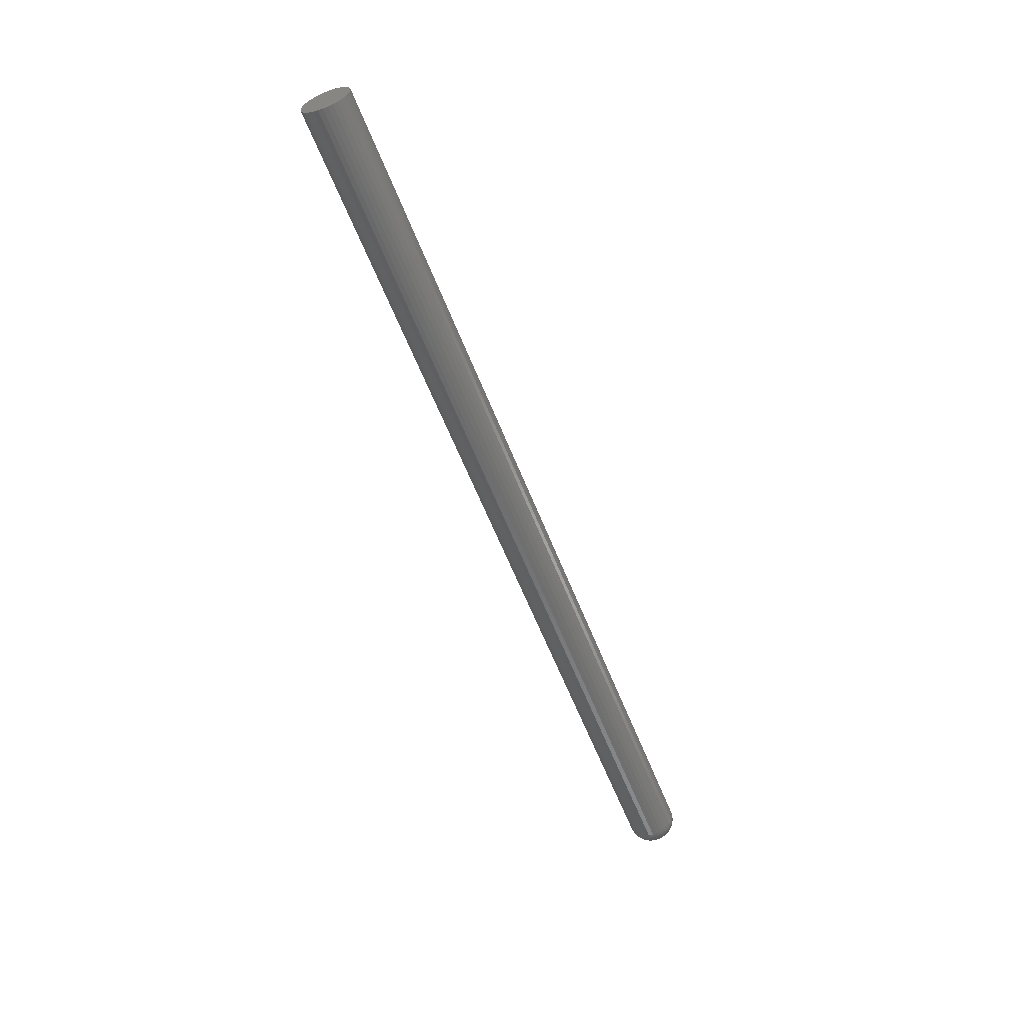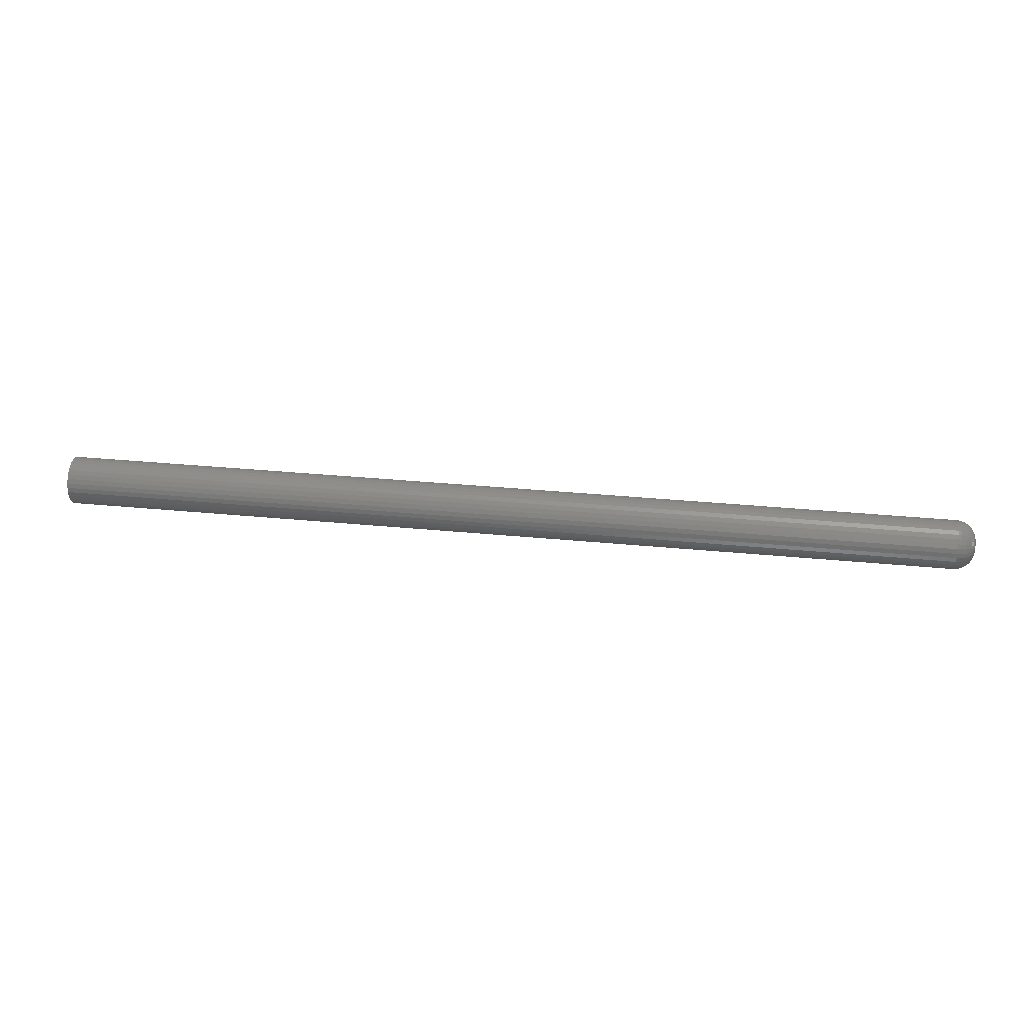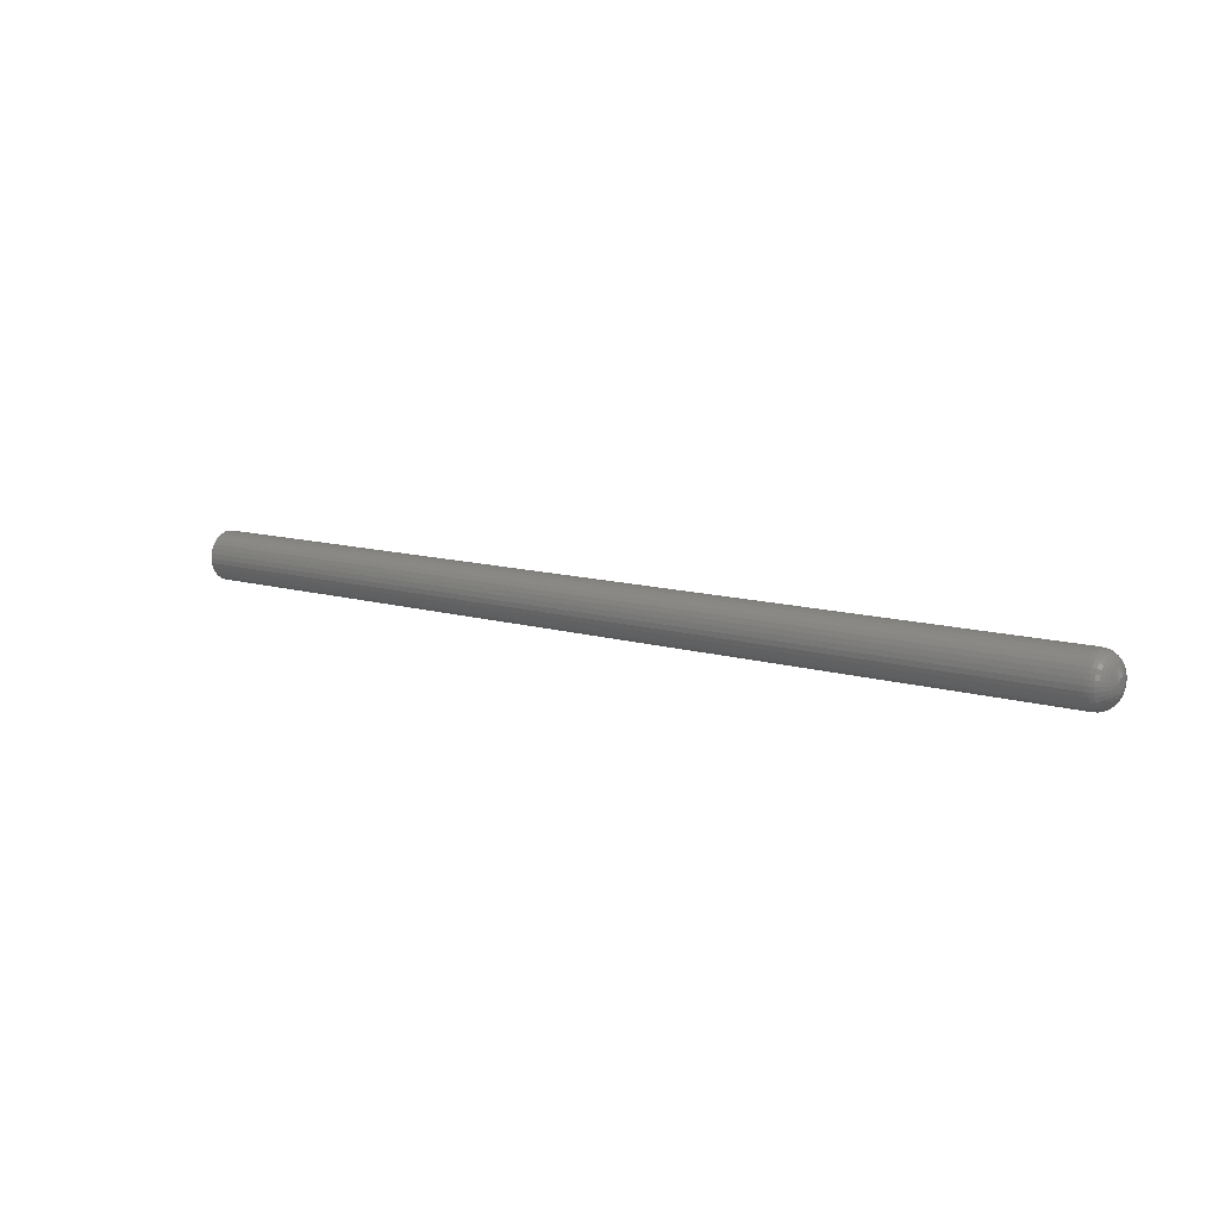
<metadata>
{"format":"stl","ext":"stl","renderer":"f3d","projection":"perspective","resolution":1024,"background":"white","views":[{"elev":-58.5,"azim":111.1,"up":"+Y"},{"elev":32.5,"azim":-172.2,"up":"+Z"},{"elev":11.4,"azim":-144.0,"up":"+Y"}]}
</metadata>
<code>
# stl→obj: 302 verts, 600 faces
v 3.738e-34 0.102 -0.01562
v 1.083e-19 0.1016 -0.01741
v 1.083e-19 0.09416 -0.01741
v -1.92e-34 0.09375 -0.01562
v -1.083e-19 0.1016 -0.01384
v -1.083e-19 0.09416 -0.01384
v -1.952e-19 0.0953 -0.01241
v -2.434e-19 0.09695 -0.01162
v -2.434e-19 0.09878 -0.01162
v -1.952e-19 0.1004 -0.01241
v 1.952e-19 0.1004 -0.01884
v 2.434e-19 0.09878 -0.01963
v 2.434e-19 0.09695 -0.01963
v 1.952e-19 0.0953 -0.01884
v 0.01562 0.1176 -0.01562
v 0.75 0.1176 -0.01562
v 0.01562 0.1172 -0.01948
v 0.75 0.1172 -0.01948
v 0.01562 0.1161 -0.02318
v 0.75 0.1161 -0.02318
v 0.01562 0.1143 -0.02659
v 0.75 0.1143 -0.02659
v 0.01562 0.1118 -0.02958
v 0.75 0.1118 -0.02958
v 0.01562 0.1088 -0.03204
v 0.75 0.1088 -0.03204
v 0.01562 0.1054 -0.03386
v 0.75 0.1054 -0.03386
v 0.01562 0.1017 -0.03498
v 0.75 0.1017 -0.03498
v 0.01562 0.09786 -0.03536
v 0.75 0.09786 -0.03536
v 0.01562 0.09401 -0.03498
v 0.75 0.09401 -0.03498
v 0.01562 0.09031 -0.03386
v 0.75 0.09031 -0.03386
v 0.01562 0.0869 -0.03204
v 0.75 0.0869 -0.03204
v 0.01562 0.08391 -0.02958
v 0.75 0.08391 -0.02958
v 0.01562 0.08145 -0.02659
v 0.75 0.08145 -0.02659
v 0.01562 0.07963 -0.02318
v 0.75 0.07963 -0.02318
v 0.01562 0.0785 -0.01948
v 0.75 0.0785 -0.01948
v 0.01562 0.07812 -0.01562
v 0.75 0.07812 -0.01562
v 0.01562 0.0785 -0.01177
v 0.75 0.0785 -0.01177
v 0.01562 0.07963 -0.008072
v 0.75 0.07963 -0.008072
v 0.01562 0.08145 -0.00466
v 0.75 0.08145 -0.00466
v 0.01562 0.08391 -0.001669
v 0.75 0.08391 -0.001669
v 0.01562 0.0869 0.0007856
v 0.75 0.0869 0.0007856
v 0.01562 0.09031 0.002609
v 0.75 0.09031 0.002609
v 0.01562 0.09401 0.003733
v 0.75 0.09401 0.003733
v 0.01562 0.09786 0.004112
v 0.75 0.09786 0.004112
v 0.01562 0.1017 0.003733
v 0.75 0.1017 0.003733
v 0.01562 0.1054 0.002609
v 0.75 0.1054 0.002609
v 0.01562 0.1088 0.0007856
v 0.75 0.1088 0.0007856
v 0.01562 0.1118 -0.001669
v 0.75 0.1118 -0.001669
v 0.01562 0.1143 -0.00466
v 0.75 0.1143 -0.00466
v 0.01562 0.1161 -0.008072
v 0.75 0.1161 -0.008072
v 0.01562 0.1172 -0.01177
v 0.75 0.1172 -0.01177
v 0.0003002 0.1049 -0.01423
v 0.0003002 0.1038 -0.01165
v 0.0003002 0.1018 -0.009672
v 0.0003002 0.09786 -0.008465
v 0.0003002 0.09512 -0.00901
v 0.0003002 0.0928 -0.01056
v 0.0003002 0.0907 -0.01562
v 0.0003002 0.09084 -0.01423
v 0.0003002 0.09125 -0.01288
v 0.01258 0.07843 -0.01562
v 0.01258 0.0788 -0.01183
v 0.009646 0.07931 -0.01562
v 0.009646 0.07967 -0.01201
v 0.006944 0.08076 -0.01562
v 0.006944 0.08109 -0.01229
v 0.004576 0.0827 -0.01562
v 0.004576 0.08299 -0.01267
v 0.002633 0.08507 -0.01562
v 0.002633 0.08532 -0.01313
v 0.001189 0.08777 -0.01562
v 0.001189 0.08796 -0.01366
v 0.01258 0.1169 -0.01183
v 0.01258 0.1173 -0.01562
v 0.009646 0.1161 -0.01201
v 0.009646 0.1164 -0.01562
v 0.006944 0.1146 -0.01229
v 0.006944 0.115 -0.01562
v 0.004576 0.1127 -0.01267
v 0.004576 0.113 -0.01562
v 0.002633 0.1104 -0.01313
v 0.002633 0.1107 -0.01562
v 0.001189 0.1078 -0.01366
v 0.001189 0.108 -0.01562
v 0.0003002 0.105 -0.01562
v 0.01258 0.1158 -0.008187
v 0.009646 0.115 -0.008527
v 0.006944 0.1137 -0.00908
v 0.004576 0.1119 -0.009823
v 0.002633 0.1097 -0.01073
v 0.001189 0.1072 -0.01176
v 0.0003002 0.1045 -0.01288
v 0.01258 0.114 -0.004827
v 0.009646 0.1133 -0.005321
v 0.006944 0.1121 -0.006123
v 0.004576 0.1105 -0.007202
v 0.002633 0.1085 -0.008518
v 0.001189 0.1063 -0.01002
v 0.01258 0.1116 -0.001881
v 0.009646 0.111 -0.00251
v 0.006944 0.11 -0.003531
v 0.004576 0.1086 -0.004905
v 0.002633 0.1069 -0.006579
v 0.001189 0.105 -0.008489
v 0.0003002 0.1029 -0.01056
v 0.01258 0.1087 0.000536
v 0.009646 0.1082 -0.0002034
v 0.006944 0.1074 -0.001404
v 0.004576 0.1063 -0.00302
v 0.002633 0.105 -0.004988
v 0.001189 0.1035 -0.007234
v 0.01258 0.1053 0.002332
v 0.009646 0.105 0.001511
v 0.006944 0.1044 0.0001766
v 0.004576 0.1037 -0.001619
v 0.002633 0.1028 -0.003806
v 0.001189 0.1017 -0.006302
v 0.0003002 0.1006 -0.00901
v 0.01258 0.1017 0.003438
v 0.009646 0.1015 0.002566
v 0.006944 0.1012 0.00115
v 0.004576 0.1008 -0.0007559
v 0.002633 0.1004 -0.003078
v 0.001189 0.09983 -0.005728
v 0.0003002 0.09926 -0.008602
v 0.01258 0.09786 0.003812
v 0.009646 0.09786 0.002922
v 0.006944 0.09786 0.001479
v 0.004576 0.09786 -0.0004646
v 0.002633 0.09786 -0.002832
v 0.001189 0.09786 -0.005534
v 0.01258 0.09407 0.003438
v 0.009646 0.09424 0.002566
v 0.006944 0.09453 0.00115
v 0.004576 0.0949 -0.0007559
v 0.002633 0.09537 -0.003078
v 0.001189 0.09589 -0.005728
v 0.0003002 0.09646 -0.008602
v 0.01258 0.09042 0.002332
v 0.009646 0.09076 0.001511
v 0.006944 0.09132 0.0001766
v 0.004576 0.09206 -0.001619
v 0.002633 0.09297 -0.003806
v 0.001189 0.094 -0.006302
v 0.01258 0.08706 0.000536
v 0.009646 0.08756 -0.0002034
v 0.006944 0.08836 -0.001404
v 0.004576 0.08944 -0.00302
v 0.002633 0.09075 -0.004988
v 0.001189 0.09226 -0.007234
v 0.0003002 0.09388 -0.009672
v 0.01258 0.08412 -0.001881
v 0.009646 0.08475 -0.00251
v 0.006944 0.08577 -0.003531
v 0.004576 0.08714 -0.004905
v 0.002633 0.08882 -0.006579
v 0.001189 0.09073 -0.008489
v 0.01258 0.0817 -0.004827
v 0.009646 0.08244 -0.005321
v 0.006944 0.08364 -0.006123
v 0.004576 0.08526 -0.007202
v 0.002633 0.08723 -0.008518
v 0.001189 0.08947 -0.01002
v 0.0003002 0.09191 -0.01165
v 0.01258 0.0799 -0.008187
v 0.009646 0.08073 -0.008527
v 0.006944 0.08206 -0.00908
v 0.004576 0.08386 -0.009823
v 0.002633 0.08604 -0.01073
v 0.001189 0.08854 -0.01176
v 0.0003002 0.09084 -0.01702
v 0.0003002 0.09191 -0.0196
v 0.0003002 0.09388 -0.02158
v 0.0003002 0.09786 -0.02279
v 0.0003002 0.1006 -0.02224
v 0.0003002 0.1029 -0.02069
v 0.0003002 0.1049 -0.01702
v 0.0003002 0.1045 -0.01837
v 0.01258 0.1169 -0.01942
v 0.009646 0.1161 -0.01924
v 0.006944 0.1146 -0.01896
v 0.004576 0.1127 -0.01858
v 0.002633 0.1104 -0.01812
v 0.001189 0.1078 -0.01759
v 0.01258 0.0788 -0.01942
v 0.009646 0.07967 -0.01924
v 0.006944 0.08109 -0.01896
v 0.004576 0.08299 -0.01858
v 0.002633 0.08532 -0.01812
v 0.001189 0.08796 -0.01759
v 0.01258 0.0799 -0.02306
v 0.009646 0.08073 -0.02272
v 0.006944 0.08206 -0.02217
v 0.004576 0.08386 -0.02143
v 0.002633 0.08604 -0.02052
v 0.001189 0.08854 -0.01949
v 0.0003002 0.09125 -0.01837
v 0.01258 0.0817 -0.02642
v 0.009646 0.08244 -0.02593
v 0.006944 0.08364 -0.02513
v 0.004576 0.08526 -0.02405
v 0.002633 0.08723 -0.02273
v 0.001189 0.08947 -0.02123
v 0.01258 0.08412 -0.02937
v 0.009646 0.08475 -0.02874
v 0.006944 0.08577 -0.02772
v 0.004576 0.08714 -0.02635
v 0.002633 0.08882 -0.02467
v 0.001189 0.09073 -0.02276
v 0.0003002 0.0928 -0.02069
v 0.01258 0.08706 -0.03179
v 0.009646 0.08756 -0.03105
v 0.006944 0.08836 -0.02985
v 0.004576 0.08944 -0.02823
v 0.002633 0.09075 -0.02626
v 0.001189 0.09226 -0.02402
v 0.01258 0.09042 -0.03358
v 0.009646 0.09076 -0.03276
v 0.006944 0.09132 -0.03143
v 0.004576 0.09206 -0.02963
v 0.002633 0.09297 -0.02744
v 0.001189 0.094 -0.02495
v 0.0003002 0.09512 -0.02224
v 0.01258 0.09407 -0.03469
v 0.009646 0.09424 -0.03382
v 0.006944 0.09453 -0.0324
v 0.004576 0.0949 -0.03049
v 0.002633 0.09537 -0.02817
v 0.001189 0.09589 -0.02552
v 0.0003002 0.09646 -0.02265
v 0.01258 0.09786 -0.03506
v 0.009646 0.09786 -0.03417
v 0.006944 0.09786 -0.03273
v 0.004576 0.09786 -0.03079
v 0.002633 0.09786 -0.02842
v 0.001189 0.09786 -0.02572
v 0.01258 0.1017 -0.03469
v 0.009646 0.1015 -0.03382
v 0.006944 0.1012 -0.0324
v 0.004576 0.1008 -0.03049
v 0.002633 0.1004 -0.02817
v 0.001189 0.09983 -0.02552
v 0.0003002 0.09926 -0.02265
v 0.01258 0.1053 -0.03358
v 0.009646 0.105 -0.03276
v 0.006944 0.1044 -0.03143
v 0.004576 0.1037 -0.02963
v 0.002633 0.1028 -0.02744
v 0.001189 0.1017 -0.02495
v 0.01258 0.1087 -0.03179
v 0.009646 0.1082 -0.03105
v 0.006944 0.1074 -0.02985
v 0.004576 0.1063 -0.02823
v 0.002633 0.105 -0.02626
v 0.001189 0.1035 -0.02402
v 0.0003002 0.1018 -0.02158
v 0.01258 0.1116 -0.02937
v 0.009646 0.111 -0.02874
v 0.006944 0.11 -0.02772
v 0.004576 0.1086 -0.02635
v 0.002633 0.1069 -0.02467
v 0.001189 0.105 -0.02276
v 0.01258 0.114 -0.02642
v 0.009646 0.1133 -0.02593
v 0.006944 0.1121 -0.02513
v 0.004576 0.1105 -0.02405
v 0.002633 0.1085 -0.02273
v 0.001189 0.1063 -0.02123
v 0.0003002 0.1038 -0.0196
v 0.01258 0.1158 -0.02306
v 0.009646 0.115 -0.02272
v 0.006944 0.1137 -0.02217
v 0.004576 0.1119 -0.02143
v 0.002633 0.1097 -0.02052
v 0.001189 0.1072 -0.01949
f 1 2 3
f 1 3 4
f 1 4 5
f 6 7 8
f 6 8 9
f 6 9 10
f 6 10 5
f 6 5 4
f 2 11 12
f 2 12 13
f 2 13 14
f 2 14 3
f 15 16 17
f 17 16 18
f 17 18 19
f 19 18 20
f 19 20 21
f 21 20 22
f 21 22 23
f 23 22 24
f 23 24 25
f 25 24 26
f 25 26 27
f 27 26 28
f 27 28 29
f 29 28 30
f 29 30 31
f 31 30 32
f 31 32 33
f 33 32 34
f 33 34 35
f 35 34 36
f 35 36 37
f 37 36 38
f 37 38 39
f 39 38 40
f 39 40 41
f 41 40 42
f 41 42 43
f 43 42 44
f 43 44 45
f 45 44 46
f 45 46 47
f 47 46 48
f 47 48 49
f 49 48 50
f 49 50 51
f 51 50 52
f 51 52 53
f 53 52 54
f 53 54 55
f 55 54 56
f 55 56 57
f 57 56 58
f 57 58 59
f 59 58 60
f 59 60 61
f 61 60 62
f 61 62 63
f 63 62 64
f 63 64 65
f 65 64 66
f 65 66 67
f 67 66 68
f 67 68 69
f 69 68 70
f 69 70 71
f 71 70 72
f 71 72 73
f 73 72 74
f 73 74 75
f 75 74 76
f 75 76 77
f 77 76 78
f 77 78 15
f 15 78 16
f 1 5 79
f 10 80 5
f 9 81 10
f 8 82 9
f 7 83 8
f 6 84 7
f 4 85 86
f 4 86 87
f 4 87 6
f 47 49 88
f 88 49 89
f 88 89 90
f 90 89 91
f 90 91 92
f 92 91 93
f 92 93 94
f 94 93 95
f 94 95 96
f 96 95 97
f 96 97 98
f 98 97 99
f 98 99 85
f 85 99 86
f 77 15 100
f 100 15 101
f 100 101 102
f 102 101 103
f 102 103 104
f 104 103 105
f 104 105 106
f 106 105 107
f 106 107 108
f 108 107 109
f 108 109 110
f 110 109 111
f 110 111 79
f 79 111 112
f 79 112 1
f 75 77 113
f 113 77 100
f 113 100 114
f 114 100 102
f 114 102 115
f 115 102 104
f 115 104 116
f 116 104 106
f 116 106 117
f 117 106 108
f 117 108 118
f 118 108 110
f 118 110 119
f 119 110 79
f 119 79 5
f 73 75 120
f 120 75 113
f 120 113 121
f 121 113 114
f 121 114 122
f 122 114 115
f 122 115 123
f 123 115 116
f 123 116 124
f 124 116 117
f 124 117 125
f 125 117 118
f 125 118 80
f 80 118 119
f 80 119 5
f 71 73 126
f 126 73 120
f 126 120 127
f 127 120 121
f 127 121 128
f 128 121 122
f 128 122 129
f 129 122 123
f 129 123 130
f 130 123 124
f 130 124 131
f 131 124 125
f 131 125 132
f 132 125 80
f 132 80 10
f 69 71 133
f 133 71 126
f 133 126 134
f 134 126 127
f 134 127 135
f 135 127 128
f 135 128 136
f 136 128 129
f 136 129 137
f 137 129 130
f 137 130 138
f 138 130 131
f 138 131 81
f 81 131 132
f 81 132 10
f 67 69 139
f 139 69 133
f 139 133 140
f 140 133 134
f 140 134 141
f 141 134 135
f 141 135 142
f 142 135 136
f 142 136 143
f 143 136 137
f 143 137 144
f 144 137 138
f 144 138 145
f 145 138 81
f 145 81 9
f 65 67 146
f 146 67 139
f 146 139 147
f 147 139 140
f 147 140 148
f 148 140 141
f 148 141 149
f 149 141 142
f 149 142 150
f 150 142 143
f 150 143 151
f 151 143 144
f 151 144 152
f 152 144 145
f 152 145 9
f 63 65 153
f 153 65 146
f 153 146 154
f 154 146 147
f 154 147 155
f 155 147 148
f 155 148 156
f 156 148 149
f 156 149 157
f 157 149 150
f 157 150 158
f 158 150 151
f 158 151 82
f 82 151 152
f 82 152 9
f 61 63 159
f 159 63 153
f 159 153 160
f 160 153 154
f 160 154 161
f 161 154 155
f 161 155 162
f 162 155 156
f 162 156 163
f 163 156 157
f 163 157 164
f 164 157 158
f 164 158 165
f 165 158 82
f 165 82 8
f 59 61 166
f 166 61 159
f 166 159 167
f 167 159 160
f 167 160 168
f 168 160 161
f 168 161 169
f 169 161 162
f 169 162 170
f 170 162 163
f 170 163 171
f 171 163 164
f 171 164 83
f 83 164 165
f 83 165 8
f 57 59 172
f 172 59 166
f 172 166 173
f 173 166 167
f 173 167 174
f 174 167 168
f 174 168 175
f 175 168 169
f 175 169 176
f 176 169 170
f 176 170 177
f 177 170 171
f 177 171 178
f 178 171 83
f 178 83 7
f 55 57 179
f 179 57 172
f 179 172 180
f 180 172 173
f 180 173 181
f 181 173 174
f 181 174 182
f 182 174 175
f 182 175 183
f 183 175 176
f 183 176 184
f 184 176 177
f 184 177 84
f 84 177 178
f 84 178 7
f 53 55 185
f 185 55 179
f 185 179 186
f 186 179 180
f 186 180 187
f 187 180 181
f 187 181 188
f 188 181 182
f 188 182 189
f 189 182 183
f 189 183 190
f 190 183 184
f 190 184 191
f 191 184 84
f 191 84 6
f 51 53 192
f 192 53 185
f 192 185 193
f 193 185 186
f 193 186 194
f 194 186 187
f 194 187 195
f 195 187 188
f 195 188 196
f 196 188 189
f 196 189 197
f 197 189 190
f 197 190 87
f 87 190 191
f 87 191 6
f 49 51 89
f 89 51 192
f 89 192 91
f 91 192 193
f 91 193 93
f 93 193 194
f 93 194 95
f 95 194 195
f 95 195 97
f 97 195 196
f 97 196 99
f 99 196 197
f 99 197 86
f 86 197 87
f 4 3 198
f 14 199 3
f 13 200 14
f 12 201 13
f 11 202 12
f 2 203 11
f 1 112 204
f 1 204 205
f 1 205 2
f 15 17 101
f 101 17 206
f 101 206 103
f 103 206 207
f 103 207 105
f 105 207 208
f 105 208 107
f 107 208 209
f 107 209 109
f 109 209 210
f 109 210 111
f 111 210 211
f 111 211 112
f 112 211 204
f 45 47 212
f 212 47 88
f 212 88 213
f 213 88 90
f 213 90 214
f 214 90 92
f 214 92 215
f 215 92 94
f 215 94 216
f 216 94 96
f 216 96 217
f 217 96 98
f 217 98 198
f 198 98 85
f 198 85 4
f 43 45 218
f 218 45 212
f 218 212 219
f 219 212 213
f 219 213 220
f 220 213 214
f 220 214 221
f 221 214 215
f 221 215 222
f 222 215 216
f 222 216 223
f 223 216 217
f 223 217 224
f 224 217 198
f 224 198 3
f 41 43 225
f 225 43 218
f 225 218 226
f 226 218 219
f 226 219 227
f 227 219 220
f 227 220 228
f 228 220 221
f 228 221 229
f 229 221 222
f 229 222 230
f 230 222 223
f 230 223 199
f 199 223 224
f 199 224 3
f 39 41 231
f 231 41 225
f 231 225 232
f 232 225 226
f 232 226 233
f 233 226 227
f 233 227 234
f 234 227 228
f 234 228 235
f 235 228 229
f 235 229 236
f 236 229 230
f 236 230 237
f 237 230 199
f 237 199 14
f 37 39 238
f 238 39 231
f 238 231 239
f 239 231 232
f 239 232 240
f 240 232 233
f 240 233 241
f 241 233 234
f 241 234 242
f 242 234 235
f 242 235 243
f 243 235 236
f 243 236 200
f 200 236 237
f 200 237 14
f 35 37 244
f 244 37 238
f 244 238 245
f 245 238 239
f 245 239 246
f 246 239 240
f 246 240 247
f 247 240 241
f 247 241 248
f 248 241 242
f 248 242 249
f 249 242 243
f 249 243 250
f 250 243 200
f 250 200 13
f 33 35 251
f 251 35 244
f 251 244 252
f 252 244 245
f 252 245 253
f 253 245 246
f 253 246 254
f 254 246 247
f 254 247 255
f 255 247 248
f 255 248 256
f 256 248 249
f 256 249 257
f 257 249 250
f 257 250 13
f 31 33 258
f 258 33 251
f 258 251 259
f 259 251 252
f 259 252 260
f 260 252 253
f 260 253 261
f 261 253 254
f 261 254 262
f 262 254 255
f 262 255 263
f 263 255 256
f 263 256 201
f 201 256 257
f 201 257 13
f 29 31 264
f 264 31 258
f 264 258 265
f 265 258 259
f 265 259 266
f 266 259 260
f 266 260 267
f 267 260 261
f 267 261 268
f 268 261 262
f 268 262 269
f 269 262 263
f 269 263 270
f 270 263 201
f 270 201 12
f 27 29 271
f 271 29 264
f 271 264 272
f 272 264 265
f 272 265 273
f 273 265 266
f 273 266 274
f 274 266 267
f 274 267 275
f 275 267 268
f 275 268 276
f 276 268 269
f 276 269 202
f 202 269 270
f 202 270 12
f 25 27 277
f 277 27 271
f 277 271 278
f 278 271 272
f 278 272 279
f 279 272 273
f 279 273 280
f 280 273 274
f 280 274 281
f 281 274 275
f 281 275 282
f 282 275 276
f 282 276 283
f 283 276 202
f 283 202 11
f 23 25 284
f 284 25 277
f 284 277 285
f 285 277 278
f 285 278 286
f 286 278 279
f 286 279 287
f 287 279 280
f 287 280 288
f 288 280 281
f 288 281 289
f 289 281 282
f 289 282 203
f 203 282 283
f 203 283 11
f 21 23 290
f 290 23 284
f 290 284 291
f 291 284 285
f 291 285 292
f 292 285 286
f 292 286 293
f 293 286 287
f 293 287 294
f 294 287 288
f 294 288 295
f 295 288 289
f 295 289 296
f 296 289 203
f 296 203 2
f 19 21 297
f 297 21 290
f 297 290 298
f 298 290 291
f 298 291 299
f 299 291 292
f 299 292 300
f 300 292 293
f 300 293 301
f 301 293 294
f 301 294 302
f 302 294 295
f 302 295 205
f 205 295 296
f 205 296 2
f 17 19 206
f 206 19 297
f 206 297 207
f 207 297 298
f 207 298 208
f 208 298 299
f 208 299 209
f 209 299 300
f 209 300 210
f 210 300 301
f 210 301 211
f 211 301 302
f 211 302 204
f 204 302 205
f 64 62 60
f 66 64 60
f 66 60 68
f 68 60 58
f 68 58 70
f 70 58 56
f 70 56 72
f 72 56 54
f 72 54 74
f 74 54 52
f 74 52 76
f 76 52 50
f 76 50 78
f 18 44 20
f 20 44 42
f 20 42 22
f 22 42 40
f 22 40 24
f 24 40 38
f 24 38 26
f 26 38 36
f 26 36 28
f 28 36 34
f 28 34 32
f 28 32 30
f 78 50 16
f 16 50 48
f 16 48 18
f 18 48 46
f 18 46 44

</code>
